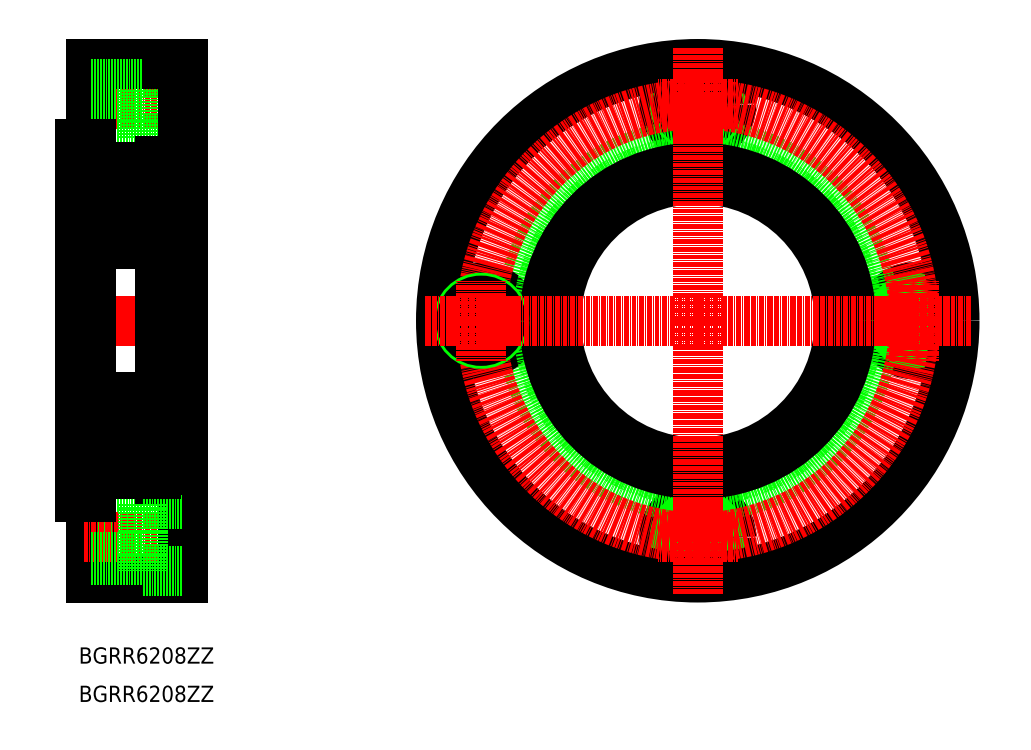
<metadata>
{"format":"dxf","ext":"dxf","renderer":"ezdxf+matplotlib","layout":"modelspace","background":"white","min_lineweight":24,"dpi":150}
</metadata>
<code>
0
SECTION
2
ENTITIES
0
CIRCLE
8
0
10
46.64
20
38
30
0
40
8.75
0
LINE
8
0
10
-111.7
20
18.5
30
0
11
-114.7
21
18.5
31
0
0
LINE
8
0
10
-93.66
20
21.5
30
0
11
-111.7
21
21.5
31
0
0
LINE
8
0
10
-90.96
20
21.5
30
0
11
-87.66
21
21.5
31
0
0
LINE
8
0
10
-93.66
20
23.25
30
0
11
-90.96
21
23.25
31
0
0
LINE
8
0
10
-111.7
20
44
30
0
11
-98.16
21
44
31
0
0
LINE
8
CENTER
10
-113.7
20
38
30
0
11
-85.66
21
38
31
0
0
CIRCLE
8
0
10
46.64
20
-75
30
0
40
8.75
0
CIRCLE
8
0
10
46.64
20
-75
30
0
40
5.25
0
CIRCLE
8
0
10
46.64
20
-75
30
0
40
6
0
CIRCLE
8
0
10
103.1
20
-18.5
30
0
40
8.75
0
CIRCLE
8
0
10
103.1
20
-18.5
30
0
40
5.25
0
CIRCLE
8
0
10
103.1
20
-18.5
30
0
40
6
0
CIRCLE
8
0
10
46.64
20
38
30
0
40
6
0
CIRCLE
8
0
10
46.64
20
38
30
0
40
5.25
0
LINE
8
0
10
-111.7
20
-69.75
30
0
11
-98.16
21
-69.75
31
0
0
LINE
8
0
10
-87.66
20
-85.5
30
0
11
-111.7
21
-85.5
31
0
0
LINE
8
0
10
-111.7
20
-64.5
30
0
11
-111.7
21
-85.5
31
0
0
LINE
8
0
10
-111.7
20
-81
30
0
11
-98.16
21
-81
31
0
0
LINE
8
0
10
-111.7
20
-69
30
0
11
-98.16
21
-69
31
0
0
LINE
8
CENTER
10
-113.7
20
-75
30
0
11
-85.66
21
-75
31
0
0
LINE
8
0
10
-111.7
20
-80.25
30
0
11
-98.16
21
-80.25
31
0
0
LINE
8
CENTER
10
-119.7
20
-18.5
30
0
11
-82.66
21
-18.5
31
0
0
LINE
8
0
10
-114.7
20
-64.5
30
0
11
-111.7
21
-64.5
31
0
0
LINE
8
0
10
-111.7
20
-58.5
30
0
11
-93.66
21
-58.5
31
0
0
LINE
8
0
10
-114.7
20
-55.5
30
0
11
-111.7
21
-55.5
31
0
0
LINE
8
0
10
-93.66
20
-60.25
30
0
11
-90.96
21
-60.25
31
0
0
LINE
8
0
10
-90.96
20
-58.5
30
0
11
-87.66
21
-58.5
31
0
0
LINE
8
0
10
-98.16
20
46.75
30
0
11
-87.66
21
46.75
31
0
0
LINE
8
0
10
-98.16
20
29.25
30
0
11
-98.16
21
46.75
31
0
0
LINE
8
0
10
-98.16
20
29.25
30
0
11
-87.66
21
29.25
31
0
0
LINE
8
0
10
-87.66
20
48.5
30
0
11
-111.7
21
48.5
31
0
0
LINE
8
0
10
-111.7
20
48.5
30
0
11
-111.7
21
27.5
31
0
0
LINE
8
0
10
-111.7
20
32.75
30
0
11
-98.16
21
32.75
31
0
0
LINE
8
0
10
-111.7
20
32
30
0
11
-98.16
21
32
31
0
0
LINE
8
0
10
-111.7
20
43.25
30
0
11
-98.16
21
43.25
31
0
0
LINE
8
0
10
-111.7
20
27.5
30
0
11
-114.7
21
27.5
31
0
0
CIRCLE
8
0
10
46.64
20
-18.5
30
0
40
46
0
CIRCLE
8
0
10
46.64
20
-18.5
30
0
40
67
0
CIRCLE
8
0
10
-9.863
20
-18.5
30
0
40
8.75
0
CIRCLE
8
CENTER
10
46.64
20
-18.5
30
0
40
56.5
0
LINE
8
0
10
-87.66
20
48.5
30
0
11
-87.66
21
-85.5
31
0
0
LINE
8
0
10
-111.7
20
21.5
30
0
11
-111.7
21
-58.5
31
0
0
LINE
8
0
10
-114.7
20
27.5
30
0
11
-114.7
21
-64.5
31
0
0
LINE
8
0
10
-93.66
20
23.25
30
0
11
-93.66
21
-60.25
31
0
0
LINE
8
0
10
-90.96
20
23.25
30
0
11
-90.96
21
-60.25
31
0
0
CIRCLE
8
0
10
46.64
20
-18.5
30
0
40
41.75
0
CIRCLE
8
0
10
46.64
20
-18.5
30
0
40
40
0
CIRCLE
8
0
10
46.64
20
-18.5
30
0
40
37
0
LINE
8
0
10
-98.16
20
-66.25
30
0
11
-87.66
21
-66.25
31
0
0
LINE
8
0
10
-98.16
20
-66.25
30
0
11
-98.16
21
-83.75
31
0
0
LINE
8
0
10
-98.16
20
-83.75
30
0
11
-87.66
21
-83.75
31
0
0
CIRCLE
8
0
10
-9.863
20
-18.5
30
0
40
6
0
CIRCLE
8
0
10
-9.863
20
-18.5
30
0
40
5.25
0
LINE
8
CENTER
10
-9.863
20
-18.5
30
0
11
-9.863
21
-29
31
0
0
LINE
8
CENTER
10
-9.863
20
-18.5
30
0
11
0.6374
21
-18.5
31
0
0
LINE
8
CENTER
10
-9.863
20
-18.5
30
0
11
-9.863
21
-8
31
0
0
LINE
8
CENTER
10
-9.863
20
-18.5
30
0
11
-20.36
21
-18.5
31
0
0
LINE
8
CENTER
10
46.64
20
-18.5
30
0
11
-24.86
21
-18.5
31
0
0
LINE
8
CENTER
10
46.64
20
-18.5
30
0
11
46.64
21
-90
31
0
0
LINE
8
CENTER
10
46.64
20
-18.5
30
0
11
118.1
21
-18.5
31
0
0
LINE
8
CENTER
10
46.64
20
-18.5
30
0
11
46.64
21
53
31
0
0
LINE
8
CENTER
10
46.64
20
38
30
0
11
36.14
21
38
31
0
0
LINE
8
CENTER
10
46.64
20
38
30
0
11
46.64
21
27.5
31
0
0
LINE
8
CENTER
10
46.64
20
38
30
0
11
57.14
21
38
31
0
0
LINE
8
CENTER
10
46.64
20
38
30
0
11
46.64
21
48.5
31
0
0
LINE
8
CENTER
10
103.1
20
-18.5
30
0
11
103.1
21
-8
31
0
0
LINE
8
CENTER
10
103.1
20
-18.5
30
0
11
92.64
21
-18.5
31
0
0
LINE
8
CENTER
10
103.1
20
-18.5
30
0
11
103.1
21
-29
31
0
0
LINE
8
CENTER
10
103.1
20
-18.5
30
0
11
113.6
21
-18.5
31
0
0
LINE
8
CENTER
10
46.64
20
-75
30
0
11
57.14
21
-75
31
0
0
LINE
8
CENTER
10
46.64
20
-75
30
0
11
46.64
21
-64.5
31
0
0
LINE
8
CENTER
10
46.64
20
-75
30
0
11
36.14
21
-75
31
0
0
LINE
8
CENTER
10
46.64
20
-75
30
0
11
46.64
21
-85.5
31
0
0
LINE
8
CENTER
10
-114.4
20
-18.5
30
0
11
-90.96
21
-18.5
31
0
0
LINE
8
0
10
-93.66
20
16.33
30
0
11
-93.66
21
20.4
31
0
0
LINE
8
0
10
-94.76
20
21.5
30
0
11
-110.6
21
21.5
31
0
0
LINE
8
0
10
-111.7
20
20.4
30
0
11
-111.7
21
16.33
31
0
0
LINE
8
0
10
-110.8
20
15.15
30
0
11
-106.1
21
15.15
31
0
0
ARC
8
0
10
-110.6
20
20.4
30
0
40
1.1
50
90
51
180
0
ARC
8
0
10
-94.76
20
20.4
30
0
40
1.1
50
0
51
90
0
ARC
8
0
10
-102.7
20
11.5
30
0
40
5
50
46.89
51
133.1
0
LINE
8
0
10
-99.24
20
15.15
30
0
11
-94.48
21
15.15
31
0
0
LINE
8
0
10
-94.48
20
15.15
30
0
11
-94.48
21
16.33
31
0
0
LINE
8
0
10
-94.48
20
16.33
30
0
11
-93.66
21
16.33
31
0
0
LINE
8
0
10
-93.66
20
2.6
30
0
11
-93.66
21
6.8
31
0
0
LINE
8
0
10
-94.48
20
7.9
30
0
11
-99.19
21
7.9
31
0
0
LINE
8
0
10
-111.7
20
6.8
30
0
11
-111.7
21
2.6
31
0
0
LINE
8
0
10
-110.6
20
1.5
30
0
11
-94.76
21
1.5
31
0
0
ARC
8
0
10
-110.6
20
2.6
30
0
40
1.1
50
180
51
270
0
ARC
8
0
10
-94.76
20
2.6
30
0
40
1.1
50
270
51
0
0
ARC
8
0
10
-102.7
20
11.5
30
0
40
5
50
226.1
51
313.9
0
LINE
8
0
10
-106.1
20
7.9
30
0
11
-110.8
21
7.9
31
0
0
LINE
8
0
10
-110.8
20
7.9
30
0
11
-110.8
21
6.8
31
0
0
LINE
8
0
10
-94.48
20
6.8
30
0
11
-94.48
21
7.9
31
0
0
LINE
8
0
10
-94.48
20
6.8
30
0
11
-93.66
21
6.8
31
0
0
LINE
8
0
10
-110.8
20
7.9
30
0
11
-110.8
21
15.15
31
0
0
LINE
8
0
10
-110.8
20
16.33
30
0
11
-111.7
21
16.33
31
0
0
LINE
8
0
10
-111.7
20
16.33
30
0
11
-111.7
21
6.8
31
0
0
LINE
8
0
10
-111.7
20
6.8
30
0
11
-110.8
21
6.8
31
0
0
LINE
8
0
10
-111.4
20
6.8
30
0
11
-111.4
21
16.33
31
0
0
LINE
8
0
10
-94.48
20
15.15
30
0
11
-94.48
21
7.9
31
0
0
LINE
8
0
10
-93.86
20
16.33
30
0
11
-93.86
21
6.8
31
0
0
LINE
8
0
10
-93.66
20
16.33
30
0
11
-93.66
21
6.8
31
0
0
ARC
8
0
10
-102.7
20
11.5
30
0
40
5
50
133.1
51
226.1
0
ARC
8
0
10
-102.7
20
11.5
30
0
40
5
50
313.9
51
46.89
0
LINE
8
0
10
-111.4
20
16.33
30
0
11
-110.8
21
6.8
31
0
0
LINE
8
0
10
-110.8
20
16.33
30
0
11
-111.4
21
6.8
31
0
0
LINE
8
0
10
-94.48
20
16.33
30
0
11
-93.86
21
6.8
31
0
0
LINE
8
0
10
-93.86
20
16.33
30
0
11
-94.48
21
6.8
31
0
0
LINE
8
0
10
-111.7
20
2.6
30
0
11
-111.7
21
-18.5
31
0
0
LINE
8
0
10
-93.66
20
2.6
30
0
11
-93.66
21
-18.5
31
0
0
LINE
8
0
10
-110.8
20
16.33
30
0
11
-110.8
21
15.15
31
0
0
LINE
8
0
10
-93.66
20
-53.32
30
0
11
-93.66
21
-57.4
31
0
0
LINE
8
0
10
-94.76
20
-58.5
30
0
11
-110.6
21
-58.5
31
0
0
LINE
8
0
10
-111.7
20
-57.4
30
0
11
-111.7
21
-53.32
31
0
0
LINE
8
0
10
-110.8
20
-52.15
30
0
11
-106.1
21
-52.15
31
0
0
ARC
8
0
10
-110.6
20
-57.4
30
0
40
1.1
50
180
51
270
0
ARC
8
0
10
-94.76
20
-57.4
30
0
40
1.1
50
270
51
0
0
ARC
8
0
10
-102.7
20
-48.5
30
0
40
5
50
226.9
51
313.1
0
LINE
8
0
10
-99.24
20
-52.15
30
0
11
-94.48
21
-52.15
31
0
0
LINE
8
0
10
-94.48
20
-52.15
30
0
11
-94.48
21
-53.32
31
0
0
LINE
8
0
10
-94.48
20
-53.32
30
0
11
-93.66
21
-53.32
31
0
0
LINE
8
0
10
-93.66
20
-39.6
30
0
11
-93.66
21
-43.8
31
0
0
LINE
8
0
10
-94.48
20
-44.9
30
0
11
-99.19
21
-44.9
31
0
0
LINE
8
0
10
-111.7
20
-43.8
30
0
11
-111.7
21
-39.6
31
0
0
LINE
8
0
10
-110.6
20
-38.5
30
0
11
-94.76
21
-38.5
31
0
0
ARC
8
0
10
-110.6
20
-39.6
30
0
40
1.1
50
90
51
180
0
ARC
8
0
10
-94.76
20
-39.6
30
0
40
1.1
50
0
51
90
0
ARC
8
0
10
-102.7
20
-48.5
30
0
40
5
50
46.05
51
133.9
0
LINE
8
0
10
-106.1
20
-44.9
30
0
11
-110.8
21
-44.9
31
0
0
LINE
8
0
10
-110.8
20
-44.9
30
0
11
-110.8
21
-43.8
31
0
0
LINE
8
0
10
-94.48
20
-43.8
30
0
11
-94.48
21
-44.9
31
0
0
LINE
8
0
10
-94.48
20
-43.8
30
0
11
-93.66
21
-43.8
31
0
0
LINE
8
0
10
-110.8
20
-44.9
30
0
11
-110.8
21
-52.15
31
0
0
LINE
8
0
10
-110.8
20
-53.32
30
0
11
-111.7
21
-53.32
31
0
0
LINE
8
0
10
-111.7
20
-53.32
30
0
11
-111.7
21
-43.8
31
0
0
LINE
8
0
10
-111.7
20
-43.8
30
0
11
-110.8
21
-43.8
31
0
0
LINE
8
0
10
-111.4
20
-43.8
30
0
11
-111.4
21
-53.32
31
0
0
LINE
8
0
10
-94.48
20
-52.15
30
0
11
-94.48
21
-44.9
31
0
0
LINE
8
0
10
-93.86
20
-53.32
30
0
11
-93.86
21
-43.8
31
0
0
LINE
8
0
10
-93.66
20
-53.32
30
0
11
-93.66
21
-43.8
31
0
0
ARC
8
0
10
-102.7
20
-48.5
30
0
40
5
50
133.9
51
226.9
0
ARC
8
0
10
-102.7
20
-48.5
30
0
40
5
50
313.1
51
46.05
0
LINE
8
0
10
-111.4
20
-53.32
30
0
11
-110.8
21
-43.8
31
0
0
LINE
8
0
10
-110.8
20
-53.32
30
0
11
-111.4
21
-43.8
31
0
0
LINE
8
0
10
-94.48
20
-53.32
30
0
11
-93.86
21
-43.8
31
0
0
LINE
8
0
10
-93.86
20
-53.32
30
0
11
-94.48
21
-43.8
31
0
0
LINE
8
0
10
-111.7
20
-39.6
30
0
11
-111.7
21
-18.5
31
0
0
LINE
8
0
10
-93.66
20
-39.6
30
0
11
-93.66
21
-18.5
31
0
0
LINE
8
0
10
-110.8
20
-53.32
30
0
11
-110.8
21
-52.15
31
0
0
TEXT
8
0
10
-114.9
20
-118
30
0
40
4.233
1
BGRR6208ZZ
0
TEXT
8
0
10
-114.9
20
-108
30
0
40
4.233
1
BGRR6208ZZ
0
ENDSEC
0
EOF

</code>
